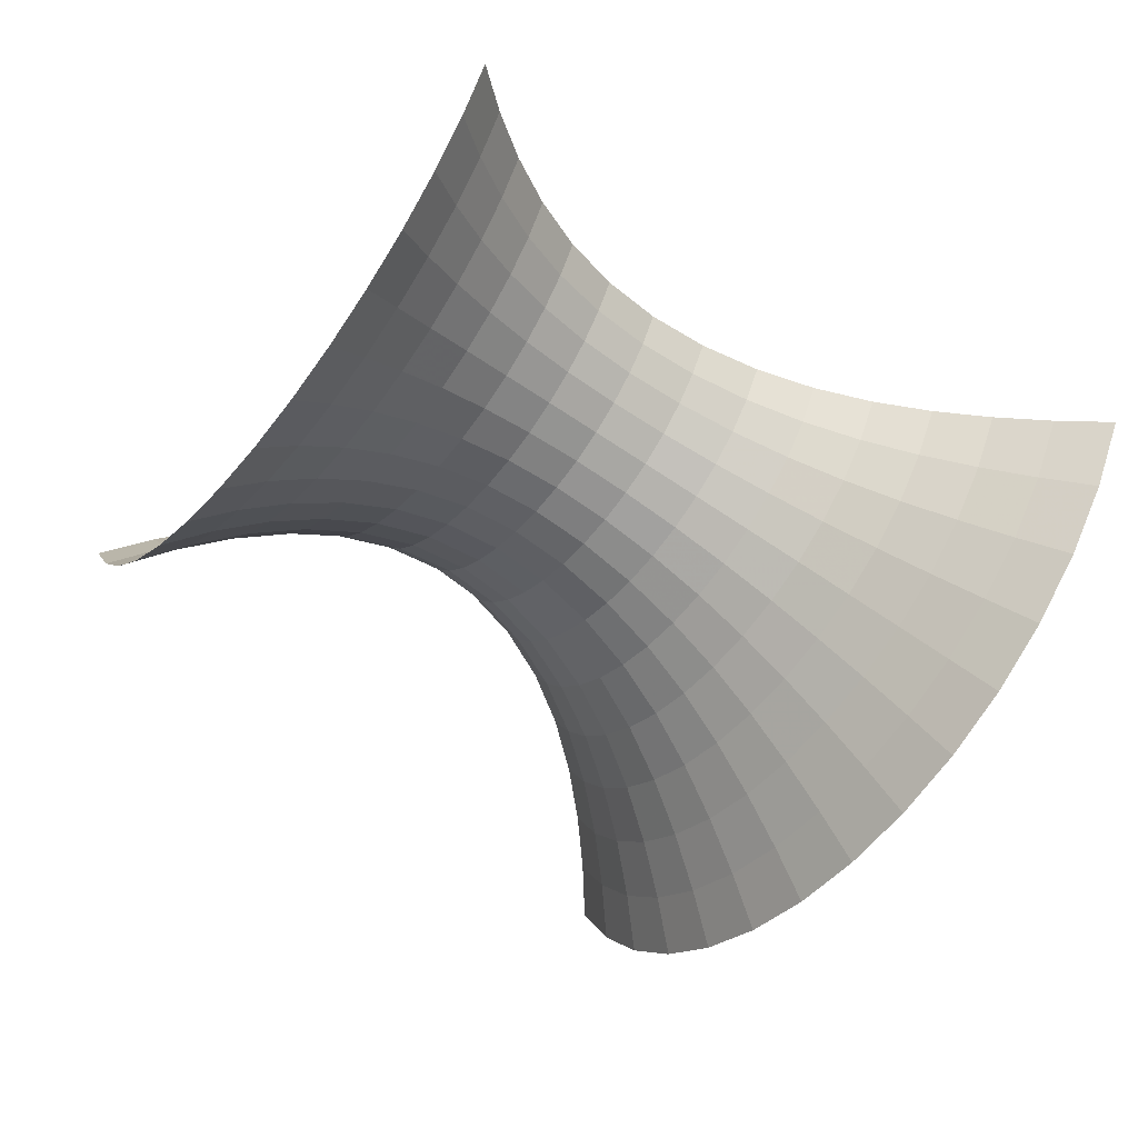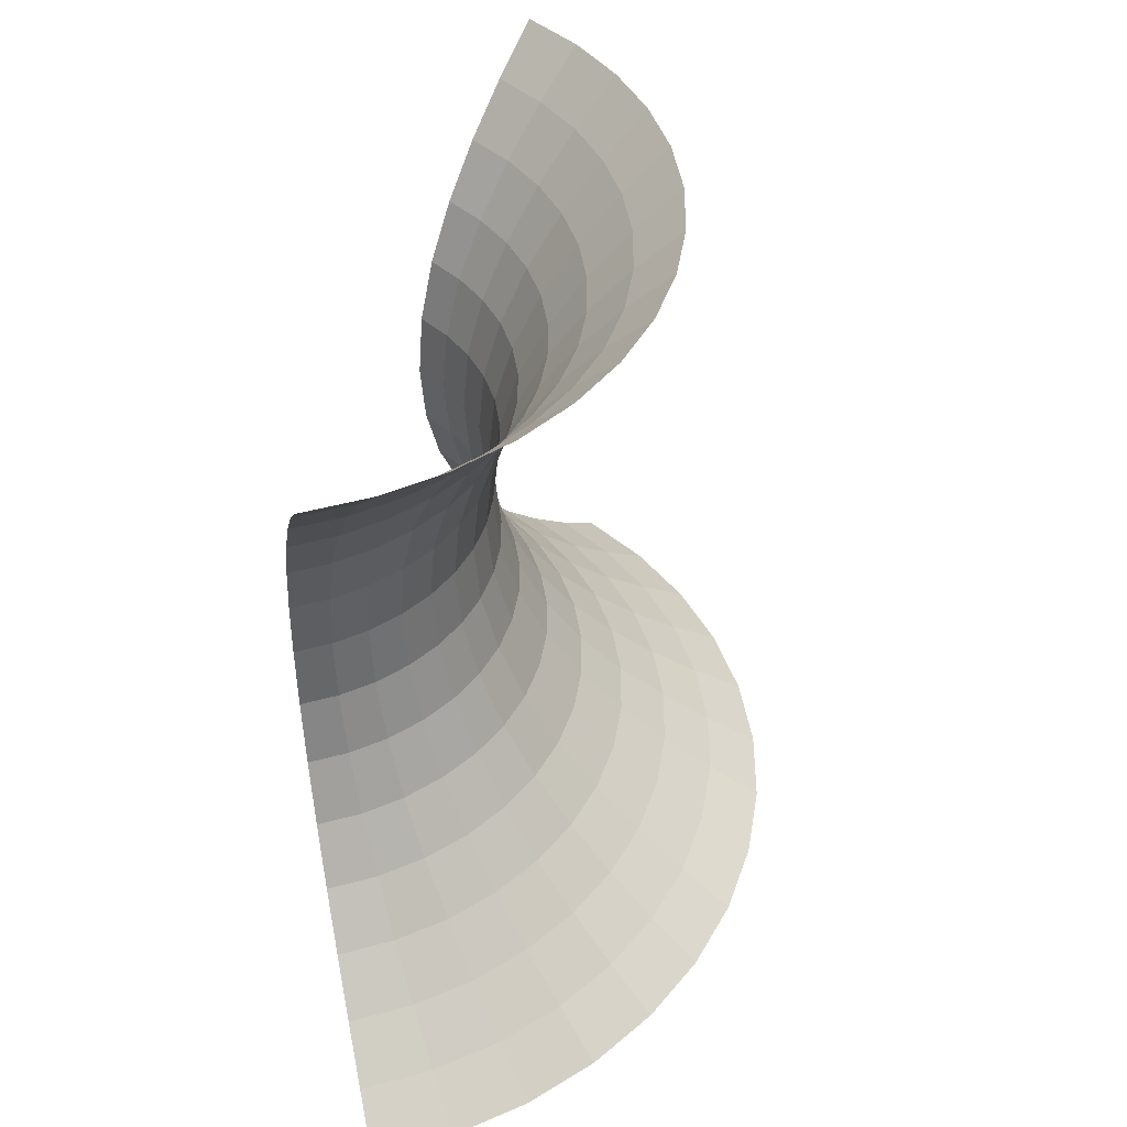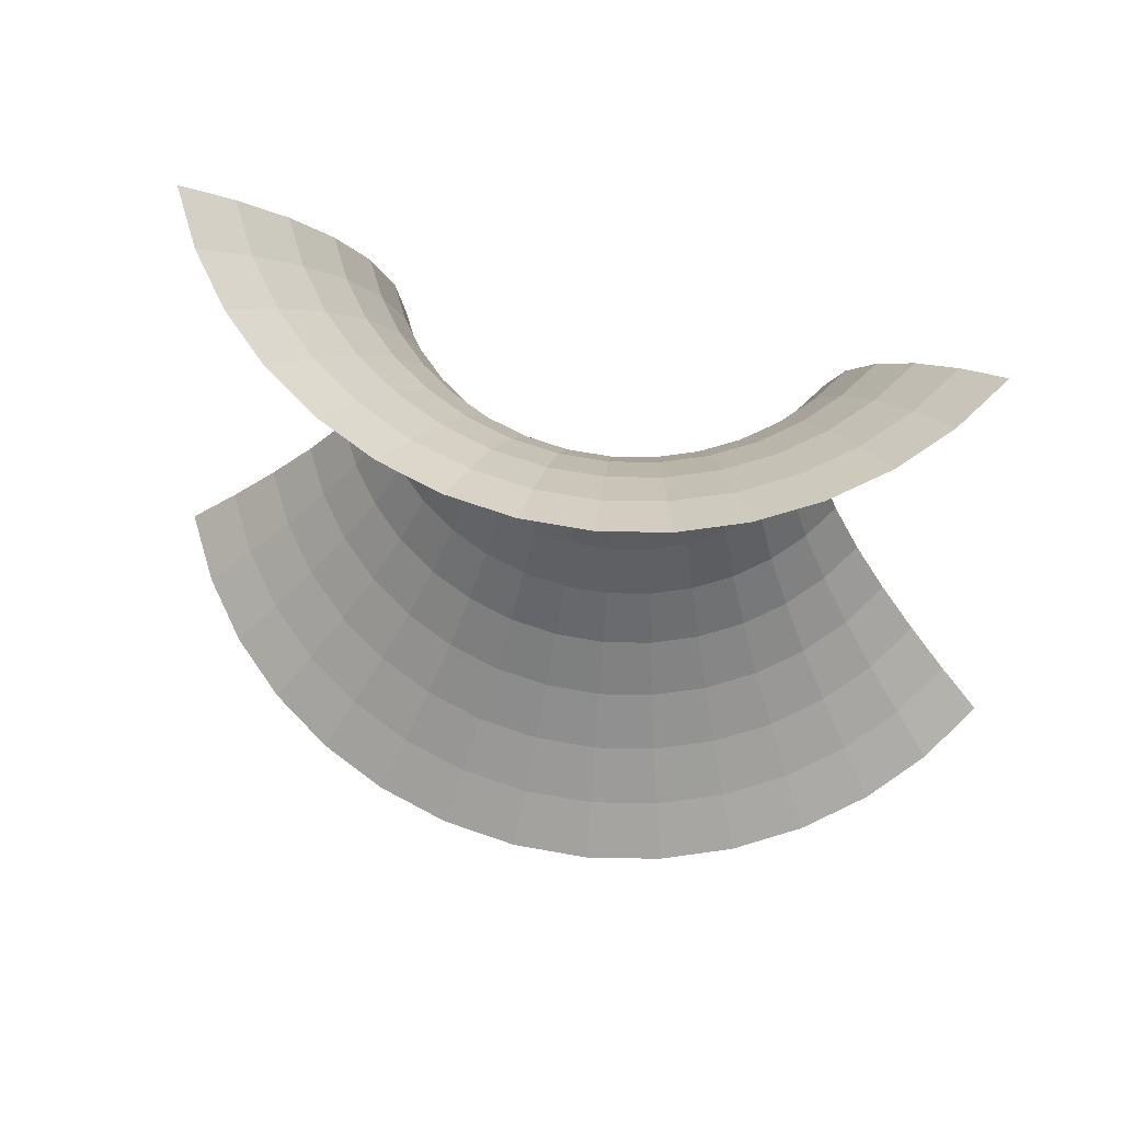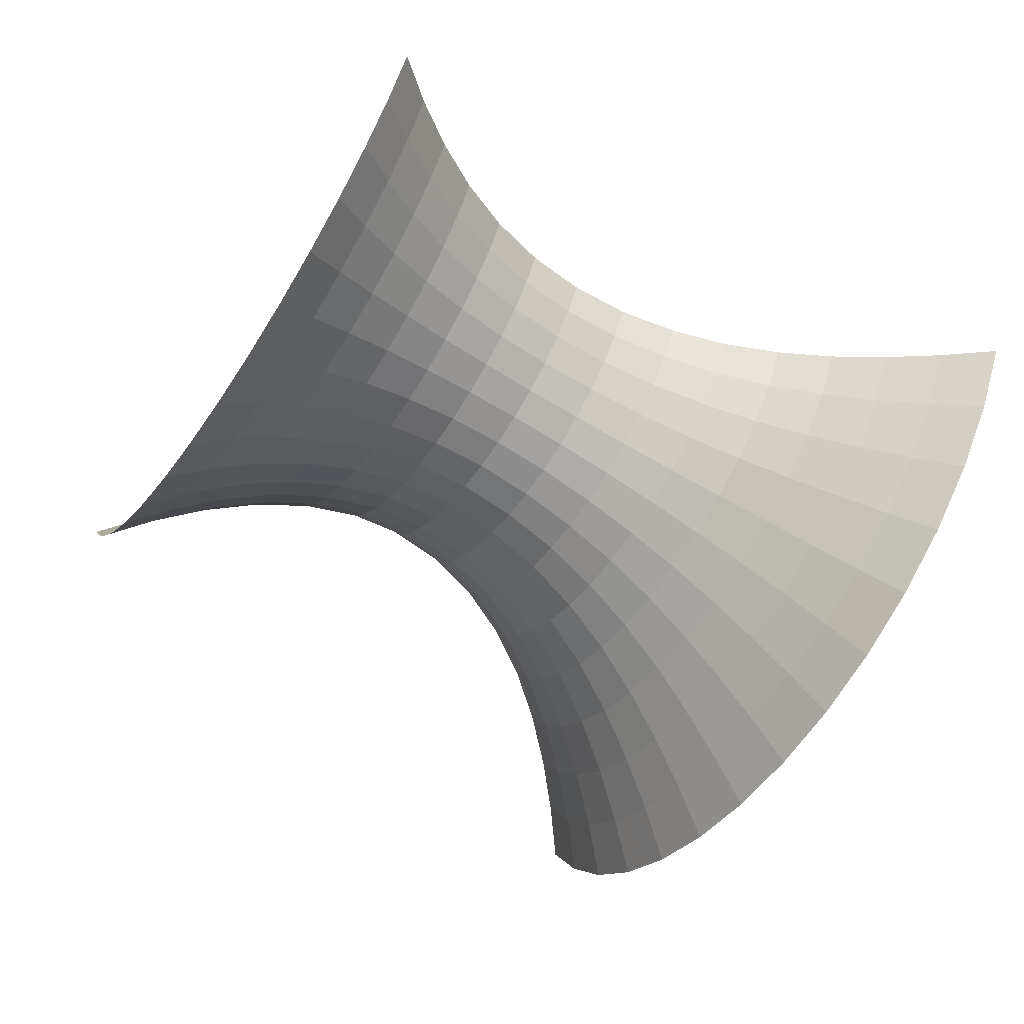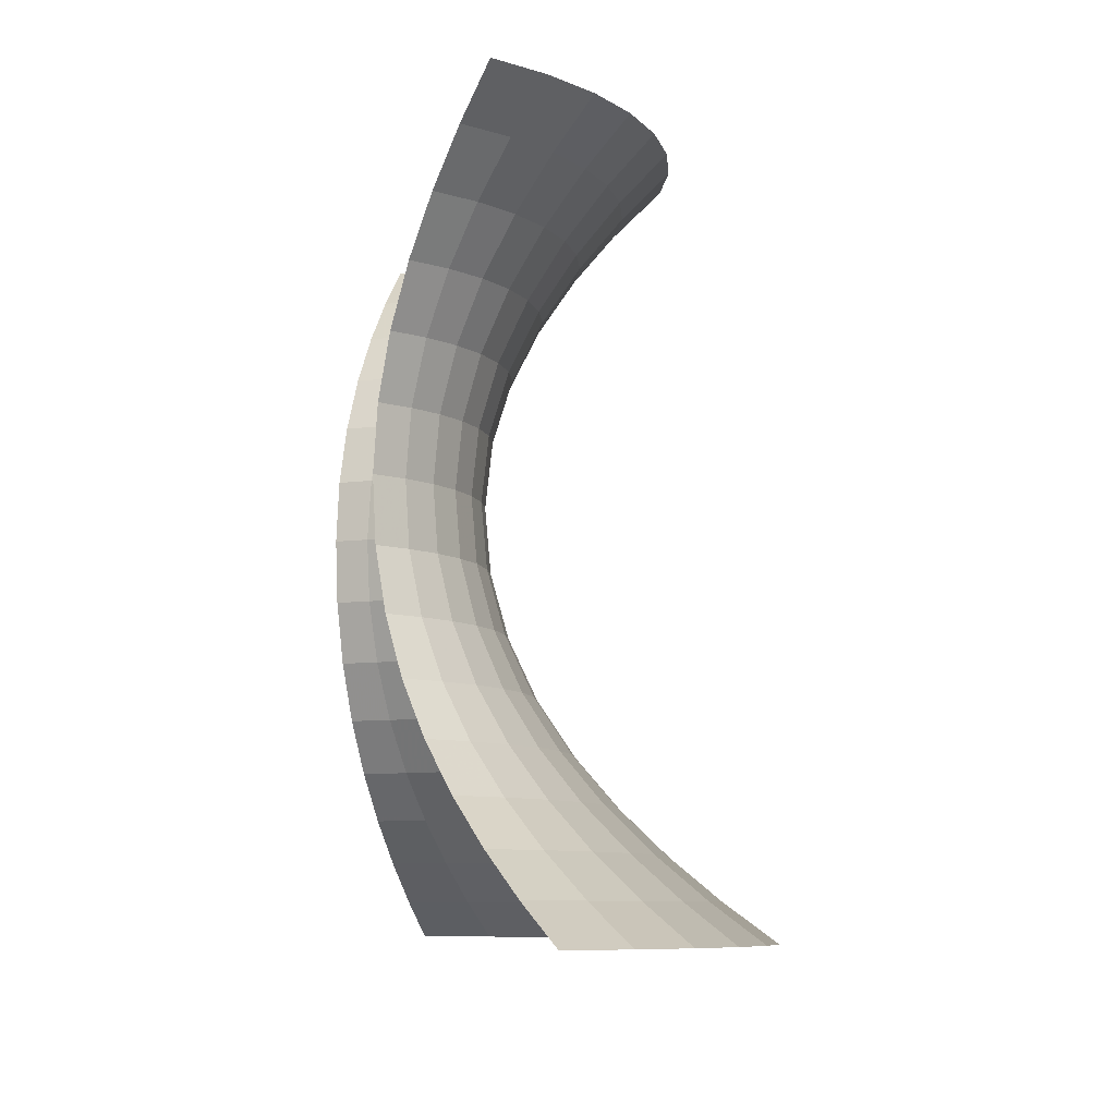
<metadata>
{"format":"obj","ext":"obj","renderer":"f3d","projection":"perspective","resolution":1024,"background":"white","views":[{"elev":-53.0,"azim":-127.9,"up":"+Z"},{"elev":43.3,"azim":103.8,"up":"+Y"},{"elev":70.3,"azim":-165.2,"up":"+Y"},{"elev":-58.3,"azim":-124.1,"up":"+Z"},{"elev":-8.8,"azim":80.4,"up":"+Y"}]}
</metadata>
<code>
o /Users/cisneras/hanan/hananLab/QS_project/data/Remeshing/Coarse_Hyp/Coarse_Hyp_start
v 1.557 1.257 0.7474
v 1.507 1.257 0.6663
v 1.445 1.258 0.5939
v 1.373 1.259 0.532
v 1.292 1.26 0.4823
v 1.204 1.261 0.4458
v 1.111 1.263 0.4236
v 1.016 1.264 0.4161
v 0.9215 1.265 0.4236
v 0.829 1.266 0.4458
v 0.741 1.267 0.4823
v 0.6598 1.269 0.532
v 0.5874 1.269 0.5939
v 0.5256 1.27 0.6663
v 0.4758 1.271 0.7474
v 1.496 1.19 0.7779
v 1.452 1.19 0.7057
v 1.397 1.191 0.6413
v 1.333 1.192 0.5863
v 1.261 1.193 0.5421
v 1.182 1.194 0.5096
v 1.1 1.195 0.4899
v 1.016 1.196 0.4832
v 0.9311 1.197 0.4899
v 0.8488 1.198 0.5096
v 0.7706 1.199 0.5421
v 0.6984 1.2 0.5863
v 0.634 1.201 0.6413
v 0.579 1.202 0.7057
v 0.5347 1.202 0.7779
v 1.441 1.117 0.8058
v 1.401 1.117 0.7418
v 1.353 1.118 0.6847
v 1.296 1.118 0.636
v 1.232 1.119 0.5968
v 1.162 1.12 0.5681
v 1.089 1.121 0.5506
v 1.015 1.122 0.5447
v 0.9398 1.123 0.5506
v 0.8668 1.124 0.5681
v 0.7975 1.125 0.5968
v 0.7335 1.126 0.636
v 0.6764 1.127 0.6847
v 0.6277 1.127 0.7418
v 0.5885 1.128 0.8058
v 1.392 1.037 0.8302
v 1.357 1.038 0.7734
v 1.314 1.038 0.7227
v 1.263 1.039 0.6795
v 1.206 1.04 0.6446
v 1.145 1.04 0.6192
v 1.08 1.041 0.6036
v 1.014 1.042 0.5984
v 0.9471 1.043 0.6036
v 0.8824 1.044 0.6192
v 0.8208 1.045 0.6446
v 0.764 1.046 0.6795
v 0.7134 1.046 0.7227
v 0.6701 1.047 0.7734
v 0.6353 1.047 0.8302
v 1.353 0.9519 0.8496
v 1.321 0.9523 0.7985
v 1.282 0.9528 0.7529
v 1.237 0.9534 0.714
v 1.186 0.9541 0.6827
v 1.13 0.9548 0.6598
v 1.072 0.9556 0.6458
v 1.012 0.9563 0.6411
v 0.9527 0.9571 0.6458
v 0.8944 0.9579 0.6598
v 0.8391 0.9586 0.6827
v 0.788 0.9593 0.714
v 0.7424 0.9599 0.7529
v 0.7035 0.9604 0.7985
v 0.6722 0.9608 0.8496
v 1.327 0.8613 0.8622
v 1.298 0.8617 0.8148
v 1.262 0.8621 0.7726
v 1.219 0.8627 0.7365
v 1.172 0.8633 0.7075
v 1.121 0.864 0.6862
v 1.067 0.8647 0.6733
v 1.011 0.8654 0.6689
v 0.9558 0.8662 0.6733
v 0.9018 0.8669 0.6862
v 0.8505 0.8676 0.7075
v 0.8031 0.8682 0.7365
v 0.7609 0.8687 0.7726
v 0.7248 0.8692 0.8148
v 0.6958 0.8696 0.8622
v 1.316 0.7672 0.8668
v 1.288 0.7676 0.8207
v 1.253 0.7681 0.7797
v 1.212 0.7686 0.7446
v 1.166 0.7692 0.7164
v 1.116 0.7699 0.6958
v 1.064 0.7706 0.6832
v 1.01 0.7713 0.679
v 0.9562 0.772 0.6832
v 0.9037 0.7727 0.6958
v 0.8538 0.7733 0.7164
v 0.8078 0.7739 0.7446
v 0.7668 0.7745 0.7797
v 0.7317 0.7749 0.8207
v 0.7035 0.7753 0.8668
v 1.323 0.6723 0.8629
v 1.294 0.6726 0.8157
v 1.258 0.6731 0.7737
v 1.216 0.6737 0.7378
v 1.169 0.6743 0.7089
v 1.118 0.675 0.6877
v 1.064 0.6757 0.6748
v 1.009 0.6764 0.6705
v 0.9536 0.6771 0.6748
v 0.8998 0.6778 0.6877
v 0.8487 0.6785 0.7089
v 0.8016 0.6791 0.7378
v 0.7595 0.6797 0.7737
v 0.7236 0.6801 0.8157
v 0.6947 0.6805 0.8629
v 1.345 0.5797 0.8512
v 1.314 0.5801 0.8006
v 1.275 0.5806 0.7554
v 1.23 0.5812 0.7169
v 1.179 0.5819 0.6859
v 1.124 0.5826 0.6632
v 1.067 0.5834 0.6493
v 1.008 0.5841 0.6446
v 0.9483 0.5849 0.6493
v 0.8906 0.5857 0.6632
v 0.8358 0.5864 0.6859
v 0.7852 0.5871 0.7169
v 0.74 0.5877 0.7554
v 0.7015 0.5882 0.8006
v 0.6705 0.5886 0.8512
v 1.38 0.4925 0.8327
v 1.345 0.493 0.7766
v 1.303 0.4935 0.7266
v 1.253 0.4942 0.6839
v 1.197 0.4949 0.6496
v 1.136 0.4957 0.6244
v 1.072 0.4966 0.609
v 1.006 0.4974 0.6039
v 0.9408 0.4983 0.609
v 0.8769 0.4992 0.6244
v 0.8161 0.5 0.6496
v 0.7601 0.5007 0.6839
v 0.7101 0.5013 0.7266
v 0.6674 0.5019 0.7766
v 0.633 0.5024 0.8327
v 1.426 0.4123 0.8086
v 1.387 0.4128 0.7454
v 1.339 0.4135 0.6891
v 1.283 0.4142 0.641
v 1.22 0.415 0.6023
v 1.151 0.4159 0.5739
v 1.079 0.4169 0.5566
v 1.005 0.4179 0.5508
v 0.9315 0.4188 0.5566
v 0.8595 0.4198 0.5739
v 0.791 0.4207 0.6023
v 0.7279 0.4215 0.641
v 0.6715 0.4223 0.6891
v 0.6234 0.4229 0.7454
v 0.5847 0.4234 0.8086
v 1.481 0.3391 0.7802
v 1.437 0.3397 0.7087
v 1.382 0.3404 0.6449
v 1.319 0.3413 0.5905
v 1.247 0.3422 0.5466
v 1.17 0.3432 0.5145
v 1.088 0.3443 0.495
v 1.004 0.3454 0.4884
v 0.9208 0.3465 0.495
v 0.8392 0.3476 0.5145
v 0.7617 0.3486 0.5466
v 0.6902 0.3495 0.5905
v 0.6264 0.3504 0.6449
v 0.572 0.3511 0.7087
v 0.5281 0.3517 0.7802
v 1.541 0.272 0.7489
v 1.492 0.2726 0.6681
v 1.43 0.2734 0.5961
v 1.358 0.2744 0.5346
v 1.278 0.2754 0.4851
v 1.19 0.2766 0.4488
v 1.098 0.2778 0.4267
v 1.003 0.279 0.4193
v 0.9091 0.2803 0.4267
v 0.817 0.2815 0.4488
v 0.7295 0.2826 0.4851
v 0.6487 0.2837 0.5346
v 0.5767 0.2847 0.5961
v 0.5152 0.2855 0.6681
v 0.4657 0.2861 0.7489
v 1.606 0.2099 0.7154
v 1.551 0.2106 0.6248
v 1.482 0.2115 0.544
v 1.401 0.2126 0.475
v 1.31 0.2138 0.4195
v 1.212 0.2151 0.3788
v 1.109 0.2164 0.354
v 1.003 0.2178 0.3456
v 0.8967 0.2192 0.354
v 0.7934 0.2206 0.3788
v 0.6952 0.2219 0.4195
v 0.6046 0.2231 0.475
v 0.5238 0.2241 0.544
v 0.4548 0.225 0.6248
v 0.3993 0.2258 0.7154
v 1.674 0.1522 0.6805
v 1.612 0.153 0.5796
v 1.535 0.1541 0.4896
v 1.445 0.1552 0.4127
v 1.344 0.1566 0.3509
v 1.235 0.158 0.3056
v 1.12 0.1595 0.2779
v 1.002 0.1611 0.2687
v 0.884 0.1626 0.2779
v 0.7689 0.1641 0.3056
v 0.6595 0.1656 0.3509
v 0.5586 0.1669 0.4127
v 0.4686 0.1681 0.4896
v 0.3918 0.1691 0.5796
v 0.3299 0.1699 0.6805
f 1 2 17
f 1 17 16
f 2 3 18
f 2 18 17
f 3 4 19
f 3 19 18
f 4 5 20
f 4 20 19
f 5 6 21
f 5 21 20
f 6 7 22
f 6 22 21
f 7 8 23
f 7 23 22
f 8 9 24
f 8 24 23
f 9 10 25
f 9 25 24
f 10 11 26
f 10 26 25
f 11 12 27
f 11 27 26
f 12 13 28
f 12 28 27
f 13 14 29
f 13 29 28
f 14 15 30
f 14 30 29
f 16 17 32
f 16 32 31
f 17 18 33
f 17 33 32
f 18 19 34
f 18 34 33
f 19 20 35
f 19 35 34
f 20 21 36
f 20 36 35
f 21 22 37
f 21 37 36
f 22 23 38
f 22 38 37
f 23 24 39
f 23 39 38
f 24 25 40
f 24 40 39
f 25 26 41
f 25 41 40
f 26 27 42
f 26 42 41
f 27 28 43
f 27 43 42
f 28 29 44
f 28 44 43
f 29 30 45
f 29 45 44
f 31 32 47
f 31 47 46
f 32 33 48
f 32 48 47
f 33 34 49
f 33 49 48
f 34 35 50
f 34 50 49
f 35 36 51
f 35 51 50
f 36 37 52
f 36 52 51
f 37 38 53
f 37 53 52
f 38 39 54
f 38 54 53
f 39 40 55
f 39 55 54
f 40 41 56
f 40 56 55
f 41 42 57
f 41 57 56
f 42 43 58
f 42 58 57
f 43 44 59
f 43 59 58
f 44 45 60
f 44 60 59
f 46 47 62
f 46 62 61
f 47 48 63
f 47 63 62
f 48 49 64
f 48 64 63
f 49 50 65
f 49 65 64
f 50 51 66
f 50 66 65
f 51 52 67
f 51 67 66
f 52 53 68
f 52 68 67
f 53 54 69
f 53 69 68
f 54 55 70
f 54 70 69
f 55 56 71
f 55 71 70
f 56 57 72
f 56 72 71
f 57 58 73
f 57 73 72
f 58 59 74
f 58 74 73
f 59 60 75
f 59 75 74
f 61 62 77
f 61 77 76
f 62 63 78
f 62 78 77
f 63 64 79
f 63 79 78
f 64 65 80
f 64 80 79
f 65 66 81
f 65 81 80
f 66 67 82
f 66 82 81
f 67 68 83
f 67 83 82
f 68 69 84
f 68 84 83
f 69 70 85
f 69 85 84
f 70 71 86
f 70 86 85
f 71 72 87
f 71 87 86
f 72 73 88
f 72 88 87
f 73 74 89
f 73 89 88
f 74 75 90
f 74 90 89
f 76 77 92
f 76 92 91
f 77 78 93
f 77 93 92
f 78 79 94
f 78 94 93
f 79 80 95
f 79 95 94
f 80 81 96
f 80 96 95
f 81 82 97
f 81 97 96
f 82 83 98
f 82 98 97
f 83 84 99
f 83 99 98
f 84 85 100
f 84 100 99
f 85 86 101
f 85 101 100
f 86 87 102
f 86 102 101
f 87 88 103
f 87 103 102
f 88 89 104
f 88 104 103
f 89 90 105
f 89 105 104
f 91 92 107
f 91 107 106
f 92 93 108
f 92 108 107
f 93 94 109
f 93 109 108
f 94 95 110
f 94 110 109
f 95 96 111
f 95 111 110
f 96 97 112
f 96 112 111
f 97 98 113
f 97 113 112
f 98 99 114
f 98 114 113
f 99 100 115
f 99 115 114
f 100 101 116
f 100 116 115
f 101 102 117
f 101 117 116
f 102 103 118
f 102 118 117
f 103 104 119
f 103 119 118
f 104 105 120
f 104 120 119
f 106 107 122
f 106 122 121
f 107 108 123
f 107 123 122
f 108 109 124
f 108 124 123
f 109 110 125
f 109 125 124
f 110 111 126
f 110 126 125
f 111 112 127
f 111 127 126
f 112 113 128
f 112 128 127
f 113 114 129
f 113 129 128
f 114 115 130
f 114 130 129
f 115 116 131
f 115 131 130
f 116 117 132
f 116 132 131
f 117 118 133
f 117 133 132
f 118 119 134
f 118 134 133
f 119 120 135
f 119 135 134
f 121 122 137
f 121 137 136
f 122 123 138
f 122 138 137
f 123 124 139
f 123 139 138
f 124 125 140
f 124 140 139
f 125 126 141
f 125 141 140
f 126 127 142
f 126 142 141
f 127 128 143
f 127 143 142
f 128 129 144
f 128 144 143
f 129 130 145
f 129 145 144
f 130 131 146
f 130 146 145
f 131 132 147
f 131 147 146
f 132 133 148
f 132 148 147
f 133 134 149
f 133 149 148
f 134 135 150
f 134 150 149
f 136 137 152
f 136 152 151
f 137 138 153
f 137 153 152
f 138 139 154
f 138 154 153
f 139 140 155
f 139 155 154
f 140 141 156
f 140 156 155
f 141 142 157
f 141 157 156
f 142 143 158
f 142 158 157
f 143 144 159
f 143 159 158
f 144 145 160
f 144 160 159
f 145 146 161
f 145 161 160
f 146 147 162
f 146 162 161
f 147 148 163
f 147 163 162
f 148 149 164
f 148 164 163
f 149 150 165
f 149 165 164
f 151 152 167
f 151 167 166
f 152 153 168
f 152 168 167
f 153 154 169
f 153 169 168
f 154 155 170
f 154 170 169
f 155 156 171
f 155 171 170
f 156 157 172
f 156 172 171
f 157 158 173
f 157 173 172
f 158 159 174
f 158 174 173
f 159 160 175
f 159 175 174
f 160 161 176
f 160 176 175
f 161 162 177
f 161 177 176
f 162 163 178
f 162 178 177
f 163 164 179
f 163 179 178
f 164 165 180
f 164 180 179
f 166 167 182
f 166 182 181
f 167 168 183
f 167 183 182
f 168 169 184
f 168 184 183
f 169 170 185
f 169 185 184
f 170 171 186
f 170 186 185
f 171 172 187
f 171 187 186
f 172 173 188
f 172 188 187
f 173 174 189
f 173 189 188
f 174 175 190
f 174 190 189
f 175 176 191
f 175 191 190
f 176 177 192
f 176 192 191
f 177 178 193
f 177 193 192
f 178 179 194
f 178 194 193
f 179 180 195
f 179 195 194
f 181 182 197
f 181 197 196
f 182 183 198
f 182 198 197
f 183 184 199
f 183 199 198
f 184 185 200
f 184 200 199
f 185 186 201
f 185 201 200
f 186 187 202
f 186 202 201
f 187 188 203
f 187 203 202
f 188 189 204
f 188 204 203
f 189 190 205
f 189 205 204
f 190 191 206
f 190 206 205
f 191 192 207
f 191 207 206
f 192 193 208
f 192 208 207
f 193 194 209
f 193 209 208
f 194 195 210
f 194 210 209
f 196 197 212
f 196 212 211
f 197 198 213
f 197 213 212
f 198 199 214
f 198 214 213
f 199 200 215
f 199 215 214
f 200 201 216
f 200 216 215
f 201 202 217
f 201 217 216
f 202 203 218
f 202 218 217
f 203 204 219
f 203 219 218
f 204 205 220
f 204 220 219
f 205 206 221
f 205 221 220
f 206 207 222
f 206 222 221
f 207 208 223
f 207 223 222
f 208 209 224
f 208 224 223
f 209 210 225
f 209 225 224

</code>
